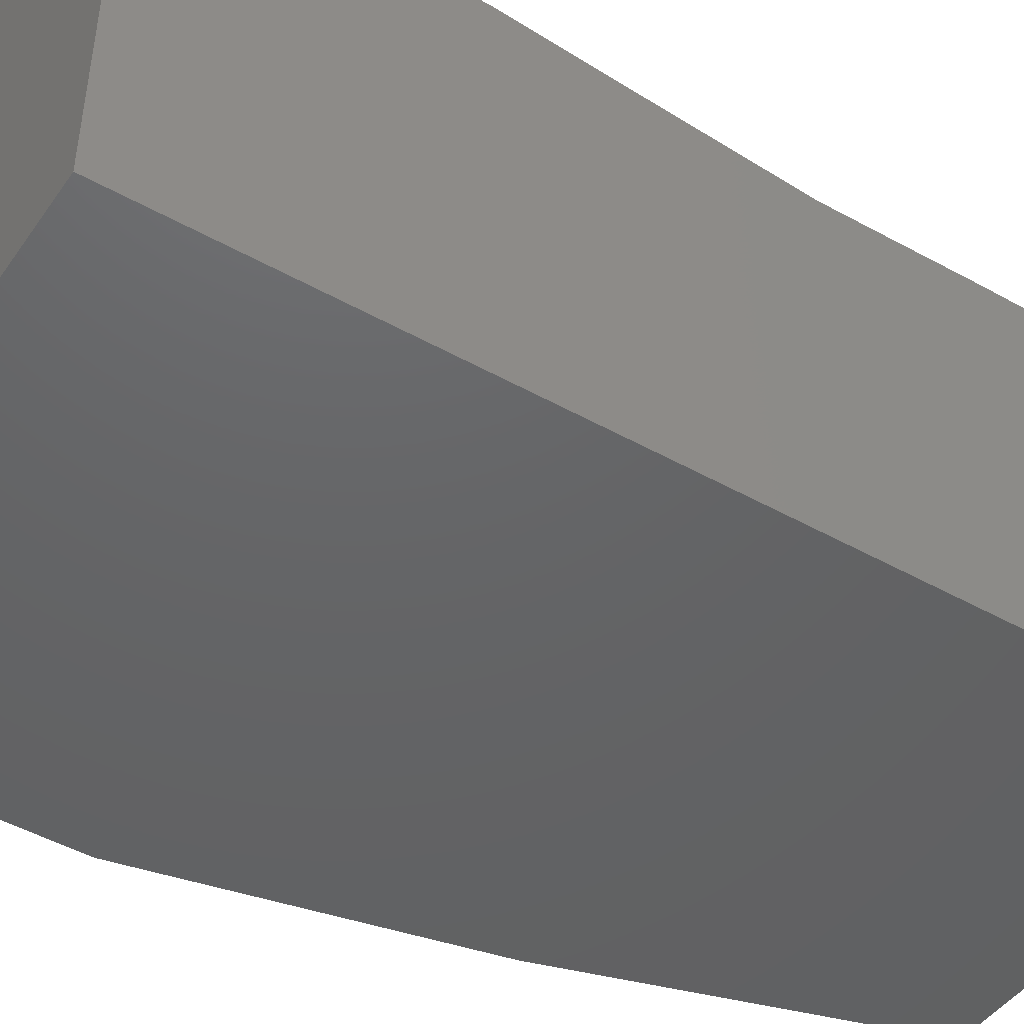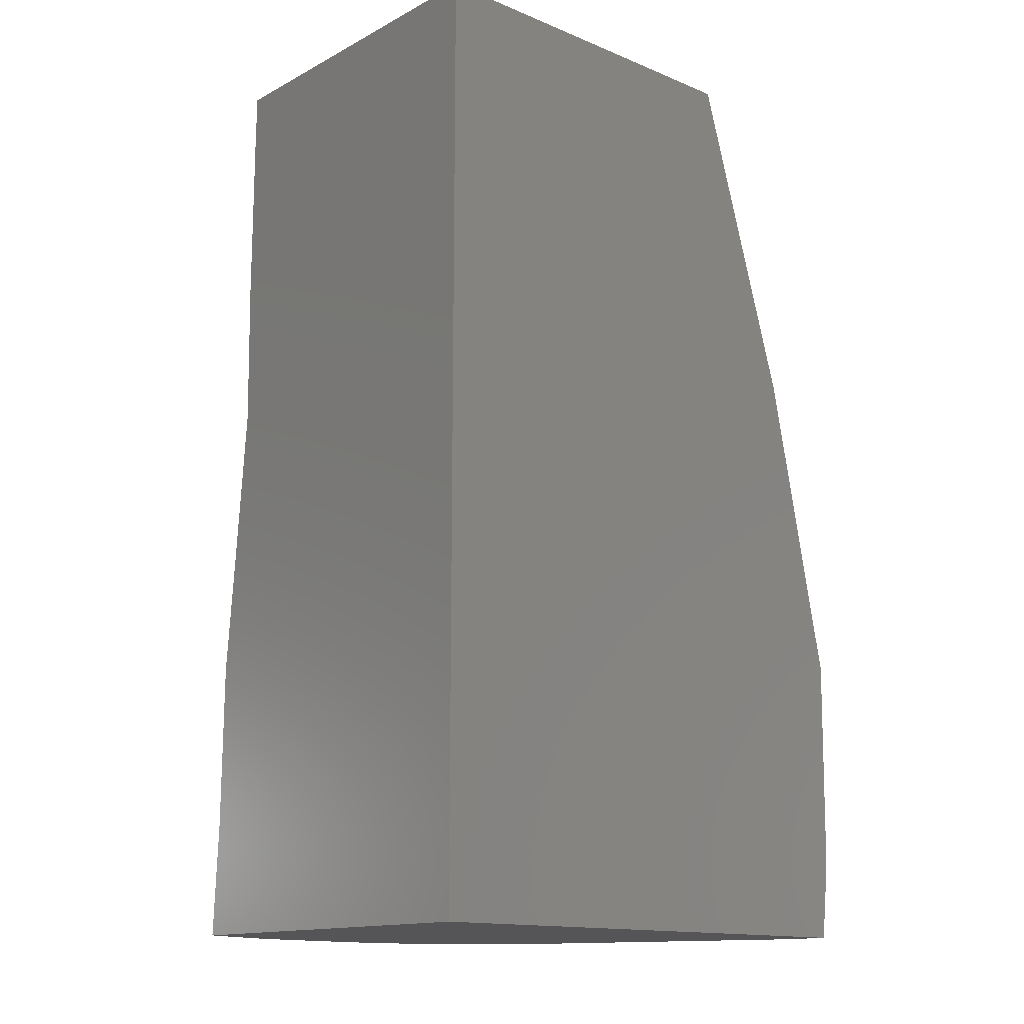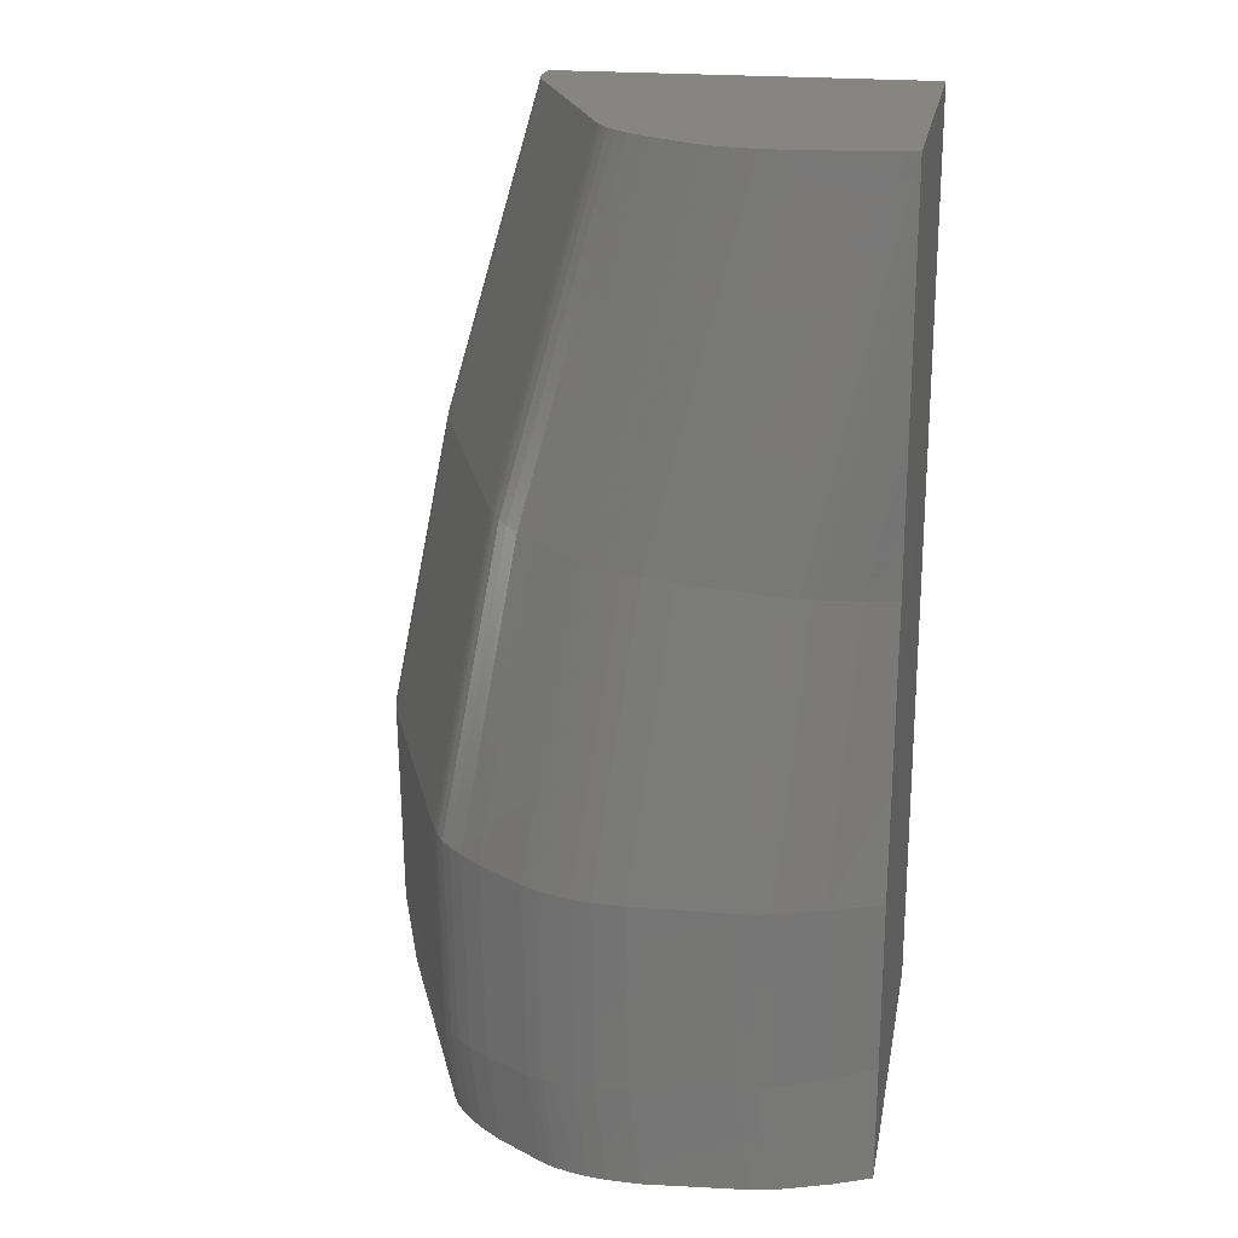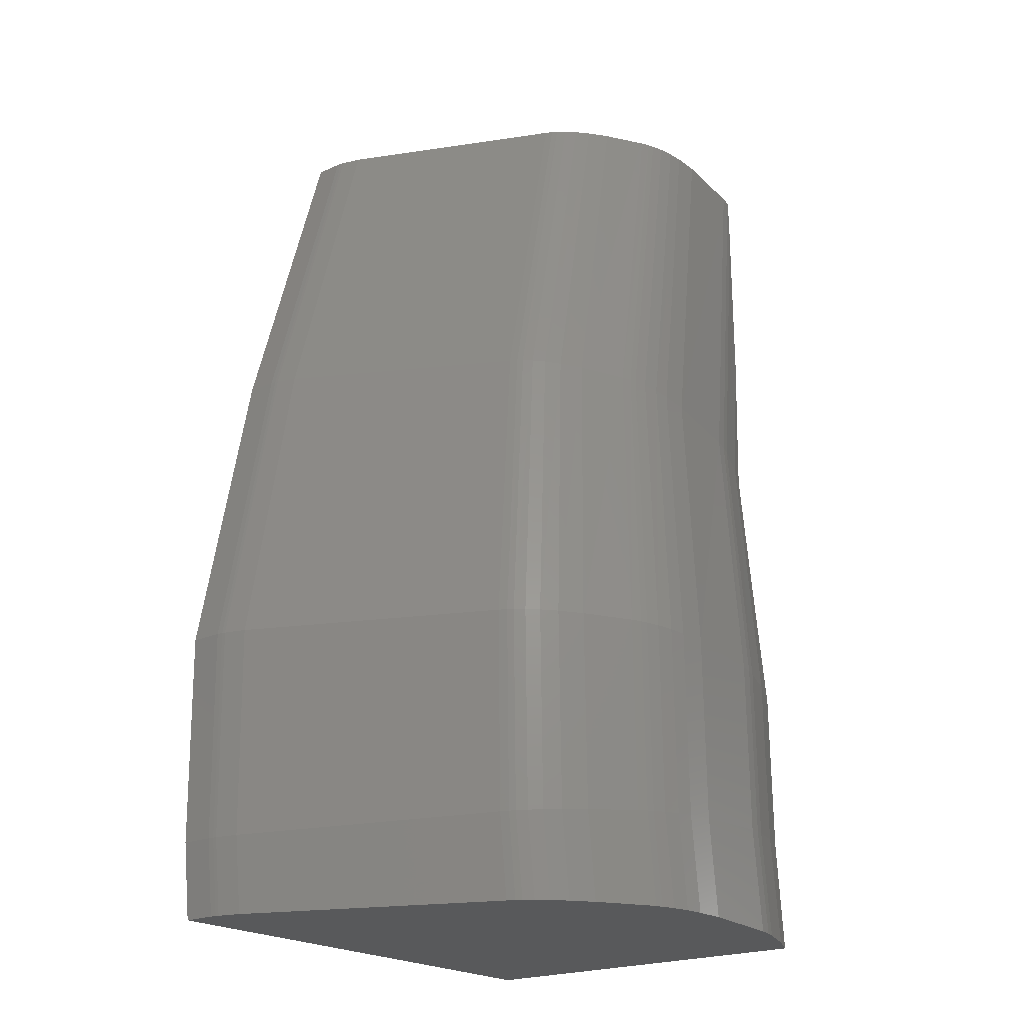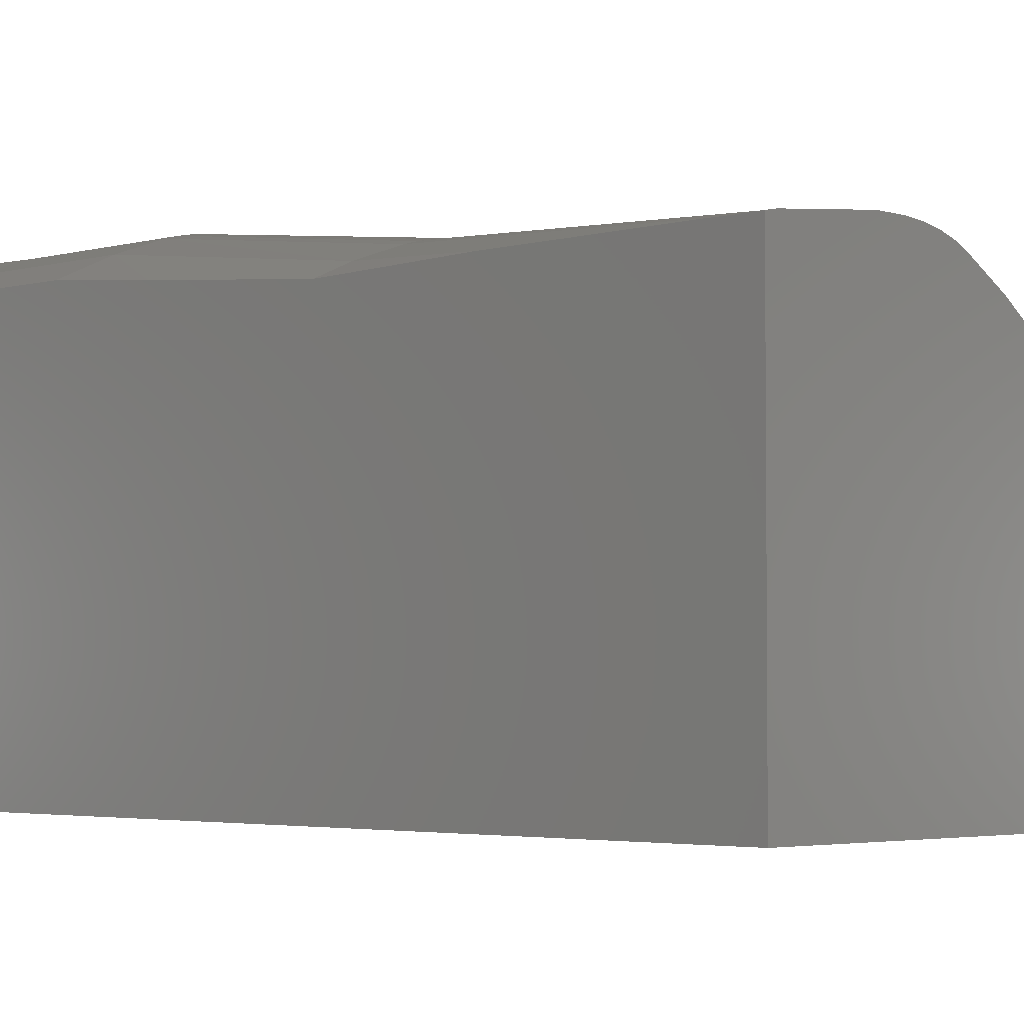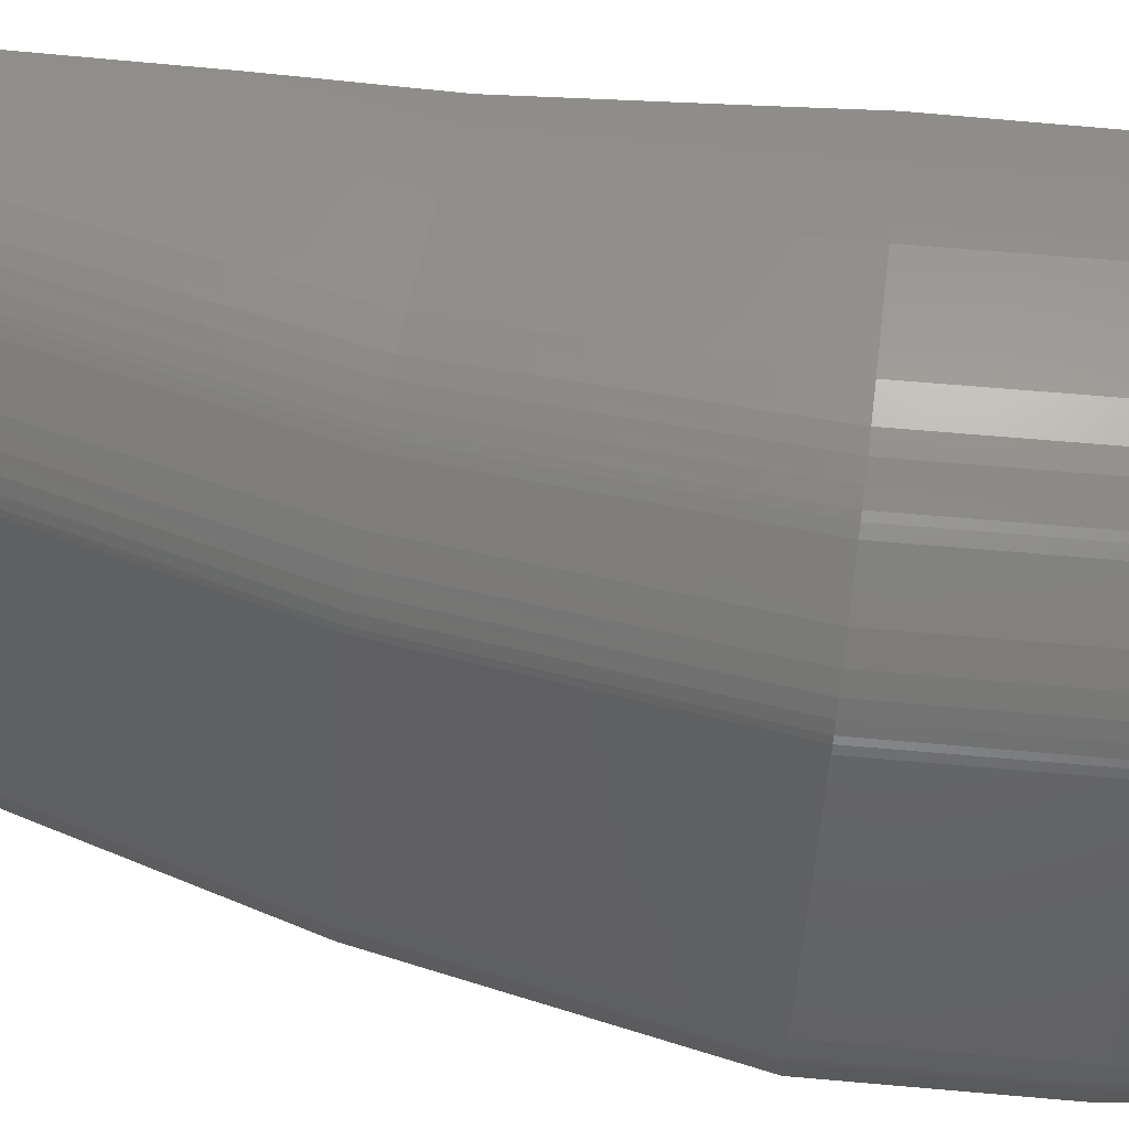
<metadata>
{"format":"stl","ext":"stl","renderer":"f3d","projection":"perspective","resolution":1024,"background":"white","views":[{"elev":-45.7,"azim":57.1,"up":"+Z"},{"elev":-14.4,"azim":138.4,"up":"+Y"},{"elev":21.5,"azim":10.2,"up":"+Y"},{"elev":-21.4,"azim":-52.0,"up":"+Y"},{"elev":-3.3,"azim":135.1,"up":"+Z"},{"elev":65.9,"azim":-84.1,"up":"+Z"}]}
</metadata>
<code>
# stl→obj: 178 verts, 354 faces
v 28 -49.42 18.53
v 28 -49 18.53
v 28 -49.38 18.53
v 28 -49 0
v 28 -50.19 18.52
v 28 -51.19 18.54
v 28 -51.34 18.54
v 28 -57.23 18.54
v 28 -61.08 18.54
v 28 -65.72 18.45
v 28 -68.95 18.39
v 28 -98 0
v 28 -77.9 19.18
v 28 -83.39 19.7
v 28 -88.72 19.74
v 28 -92.11 19.77
v 28 -97.7 20.06
v 28 -98 20.08
v 3.333 -66.31 0
v 4.972 -60.72 0
v 8.408 -49 0
v 0.9662 -78.03 0
v 0.1902 -93.96 0
v 0.6703 -98 0
v 0.145 -90.95 0
v 0.02128 -82.7 0
v 22.84 -49 19.1
v 21.86 -49 19.1
v 22.8 -49 19.1
v 16.24 -49 17.08
v 21.31 -49 19.09
v 21.32 -49 19.09
v 18.21 -49 18.26
v 20.45 -49 19
v 20.46 -49 19
v 19.62 -49 18.83
v 19.64 -49 18.84
v 19.01 -49 18.64
v 27.43 -49 18.64
v 27.46 -49 18.63
v 18.7 -49 18.51
v 18.72 -49 18.52
v 18.28 -49 18.31
v 16.18 -49 17.04
v 13.15 -49 13.31
v 15.24 -49 16.33
v 15.28 -49 16.37
v 13.57 -49 14.29
v 14.63 -49 15.78
v 14.18 -49 15.29
v 14.21 -49 15.32
v 13.89 -49 14.88
v 13.9 -49 14.9
v 13.73 -49 14.61
v 13.74 -49 14.64
v 14.66 -49 15.81
v 8.732 -49 2.959
v 8.695 -49 2.827
v 8.392 -49 1.242
v 8.449 -49 1.945
v 8.445 -49 1.924
v 8.415 -49 1.75
v 8.419 -49 1.786
v 8.389 -49 1.518
v 14.88 -98 22.44
v 16.15 -98 22.52
v 15.44 -98 22.5
v 10.76 -98 20.79
v 13.93 -98 22.27
v 14.44 -98 22.38
v 17.11 -98 22.55
v 13.12 -98 22.05
v 13.5 -98 22.18
v 19.16 -98 22.36
v 12.18 -98 21.65
v 6.543 -98 16.75
v 22.32 -98 22.09
v 12.6 -98 21.86
v 12.78 -98 21.94
v 22.58 -98 22.04
v 12.44 -98 21.79
v 11.94 -98 21.53
v 24.5 -98 21.5
v 23.33 -98 21.88
v 23.12 -98 21.94
v 23.77 -98 21.76
v 26.15 -98 20.92
v 27.8 -98 20.17
v 9.594 -98 20.05
v 9.066 -98 19.64
v 8.165 -98 18.89
v 8.505 -98 19.21
v 7.548 -98 18.27
v 7.789 -98 18.55
v 7.11 -98 17.73
v 7.275 -98 17.96
v 6.838 -98 17.32
v 6.92 -98 17.46
v 6.65 -98 16.97
v 6.741 -98 17.16
v 4.229 -98 11.16
v 1.038 -98 3.457
v 0.6605 -98 0.8138
v 0.9107 -98 2.985
v 0.7176 -98 2.271
v 0.7041 -98 2.198
v 0.6698 -98 1.962
v 0.6835 -98 2.086
v 0.6489 -98 1.772
v 22.73 -49.17 19.12
v 27.04 -50 18.73
v 27.7 -50.13 18.6
v 18.2 -67.9 20.63
v 22.9 -68.4 20.21
v 16.68 -67.74 20.59
v 15.78 -67.64 20.48
v 14.93 -67.55 20.29
v 14.28 -67.48 20.07
v 13.97 -67.45 19.94
v 13.52 -67.4 19.7
v 11.4 -67.17 18.35
v 10.41 -67.07 17.58
v 9.768 -67 16.97
v 9.303 -66.95 16.44
v 8.982 -66.92 15.98
v 8.82 -66.9 15.7
v 8.641 -66.88 15.32
v 3.665 -66.35 3.163
v 3.375 -66.32 2.078
v 3.345 -66.31 1.908
v 3.313 -66.31 1.622
v 26.37 -68.77 19.14
v 24.22 -68.54 19.91
v 23.63 -68.48 20.07
v 16.35 -83.1 22.55
v 21.52 -83.23 22.09
v 14.69 -83.06 22.5
v 13.7 -83.04 22.38
v 12.76 -83.02 22.18
v 12.05 -83 21.94
v 11.71 -82.99 21.79
v 11.22 -82.98 21.53
v 8.884 -82.92 20.05
v 7.803 -82.89 19.21
v 7.092 -82.88 18.55
v 6.581 -82.86 17.96
v 6.229 -82.86 17.46
v 6.051 -82.85 17.16
v 5.854 -82.85 16.75
v 0.3867 -82.71 3.457
v 0.06821 -82.7 2.271
v 0.03435 -82.7 2.086
v 1.144e-05 -82.7 1.772
v 25.34 -83.33 20.92
v 22.97 -83.27 21.76
v 22.33 -83.25 21.94
v 16.51 -92.87 22.55
v 21.68 -92.53 22.09
v 14.85 -92.98 22.5
v 13.86 -93.05 22.38
v 12.92 -93.11 22.18
v 12.21 -93.16 21.94
v 11.87 -93.18 21.79
v 11.38 -93.21 21.53
v 9.047 -93.37 20.05
v 7.966 -93.44 19.21
v 7.256 -93.49 18.55
v 6.745 -93.52 17.96
v 6.393 -93.54 17.46
v 6.215 -93.56 17.16
v 6.019 -93.57 16.75
v 0.5553 -93.93 3.457
v 0.2371 -93.95 2.271
v 0.2032 -93.96 2.086
v 0.1689 -93.96 1.772
v 25.49 -92.28 20.92
v 23.12 -92.43 21.76
v 22.48 -92.48 21.94
f 1 2 3
f 2 1 4
f 5 4 1
f 6 4 5
f 7 4 6
f 8 4 7
f 9 4 8
f 10 4 9
f 11 4 10
f 12 11 13
f 12 13 14
f 12 14 15
f 12 15 16
f 12 16 17
f 12 17 18
f 11 12 4
f 19 4 12
f 4 20 21
f 4 19 20
f 12 22 19
f 23 12 24
f 12 23 25
f 26 12 25
f 12 26 22
f 27 28 29
f 30 28 27
f 28 31 32
f 28 33 31
f 31 34 35
f 31 33 34
f 34 36 37
f 34 33 36
f 36 38 38
f 4 27 39
f 4 39 40
f 4 40 2
f 30 27 4
f 38 41 42
f 36 33 38
f 41 33 43
f 38 33 41
f 28 30 33
f 30 4 44
f 45 44 4
f 46 44 45
f 44 46 47
f 48 46 45
f 46 48 49
f 49 50 51
f 49 48 50
f 50 52 53
f 52 54 55
f 52 48 54
f 50 48 52
f 46 49 56
f 45 4 57
f 21 57 4
f 57 21 58
f 58 59 60
f 60 59 61
f 62 61 59
f 61 62 63
f 62 59 64
f 58 21 59
f 65 66 67
f 68 66 65
f 69 65 70
f 66 68 71
f 65 69 68
f 72 69 73
f 71 68 74
f 75 69 72
f 76 74 68
f 74 12 77
f 78 72 79
f 77 12 80
f 72 78 75
f 75 78 81
f 82 69 75
f 83 80 12
f 69 82 68
f 80 84 85
f 80 83 84
f 84 83 86
f 83 12 87
f 87 12 88
f 76 68 89
f 76 89 90
f 91 90 92
f 90 91 76
f 93 91 94
f 91 93 76
f 95 93 96
f 93 95 76
f 97 95 98
f 99 95 97
f 99 97 100
f 95 99 76
f 74 76 12
f 12 76 101
f 12 101 102
f 103 102 104
f 103 104 105
f 103 105 106
f 107 106 108
f 106 107 103
f 103 107 109
f 102 103 24
f 102 24 12
f 88 12 18
f 29 110 27
f 27 111 39
f 111 27 110
f 29 28 110
f 3 112 1
f 1 112 5
f 39 111 40
f 40 3 2
f 111 3 40
f 3 111 112
f 110 113 111
f 111 113 114
f 32 110 28
f 110 32 115
f 110 115 113
f 35 116 31
f 31 115 32
f 115 31 116
f 37 117 34
f 34 116 35
f 116 34 117
f 38 118 36
f 36 117 37
f 117 36 118
f 42 119 38
f 38 118 38
f 118 38 119
f 43 120 41
f 41 119 42
f 119 41 120
f 30 121 33
f 33 120 43
f 120 33 121
f 47 122 44
f 44 121 30
f 121 44 122
f 56 123 46
f 46 122 47
f 122 46 123
f 51 124 49
f 124 56 49
f 56 124 123
f 53 125 50
f 125 51 50
f 51 125 124
f 55 126 52
f 126 53 52
f 53 126 125
f 48 127 54
f 127 55 54
f 55 127 126
f 57 128 45
f 127 45 128
f 45 127 48
f 60 129 58
f 129 57 58
f 57 129 128
f 63 130 61
f 130 60 61
f 60 130 129
f 64 131 62
f 131 63 62
f 63 131 130
f 21 20 59
f 20 64 59
f 20 131 64
f 131 20 19
f 9 132 10
f 10 132 11
f 7 133 8
f 133 9 8
f 9 133 132
f 112 6 5
f 6 112 134
f 134 7 6
f 7 134 133
f 111 114 112
f 112 114 134
f 113 135 114
f 114 135 136
f 115 137 113
f 113 137 135
f 116 138 115
f 115 138 137
f 117 139 116
f 116 139 138
f 118 140 117
f 117 140 139
f 119 141 118
f 118 141 140
f 120 142 119
f 119 142 141
f 121 143 120
f 120 143 142
f 122 144 121
f 121 144 143
f 123 145 122
f 122 145 144
f 124 146 123
f 123 146 145
f 125 147 124
f 124 147 146
f 126 148 125
f 125 148 147
f 127 149 126
f 126 149 148
f 128 150 127
f 127 150 149
f 129 151 128
f 128 151 150
f 130 152 129
f 129 152 151
f 131 153 130
f 130 153 152
f 19 22 131
f 22 153 131
f 153 22 26
f 132 13 11
f 13 132 154
f 13 154 14
f 133 155 132
f 132 155 154
f 134 156 133
f 133 156 155
f 114 136 134
f 134 136 156
f 136 135 157
f 136 157 158
f 135 137 159
f 135 159 157
f 137 138 160
f 137 160 159
f 138 139 161
f 138 161 160
f 139 140 162
f 139 162 161
f 140 141 163
f 140 163 162
f 141 142 164
f 141 164 163
f 142 143 165
f 142 165 164
f 143 144 166
f 143 166 165
f 144 145 167
f 144 167 166
f 145 146 168
f 145 168 167
f 146 147 169
f 146 169 168
f 147 148 170
f 147 170 169
f 148 149 171
f 148 171 170
f 149 150 172
f 149 172 171
f 150 151 173
f 150 173 172
f 151 152 174
f 173 151 174
f 152 153 175
f 174 152 175
f 25 153 26
f 175 25 23
f 25 175 153
f 154 15 14
f 15 154 176
f 15 176 16
f 154 155 177
f 154 177 176
f 155 156 178
f 155 178 177
f 156 136 158
f 156 158 178
f 157 74 158
f 74 157 71
f 158 74 77
f 159 66 157
f 66 159 67
f 157 66 71
f 159 70 65
f 70 159 160
f 67 159 65
f 160 73 69
f 73 160 161
f 70 160 69
f 161 79 72
f 79 161 162
f 73 161 72
f 162 81 78
f 81 162 163
f 79 162 78
f 163 82 75
f 82 163 164
f 81 163 75
f 165 68 164
f 68 165 89
f 164 68 82
f 165 92 90
f 92 165 166
f 89 165 90
f 166 94 91
f 94 166 167
f 92 166 91
f 93 168 96
f 168 93 167
f 94 167 93
f 95 169 98
f 169 95 168
f 96 168 95
f 97 170 100
f 170 97 169
f 98 169 97
f 99 171 76
f 171 99 170
f 100 170 99
f 101 172 102
f 172 101 171
f 171 101 76
f 104 173 105
f 173 104 172
f 102 172 104
f 106 174 108
f 174 106 173
f 105 173 106
f 107 175 109
f 175 107 174
f 108 174 107
f 103 23 24
f 23 103 175
f 109 175 103
f 176 17 16
f 17 87 88
f 17 176 87
f 17 88 18
f 177 83 176
f 83 177 86
f 176 83 87
f 177 85 84
f 85 177 178
f 86 177 84
f 178 77 80
f 77 178 158
f 85 178 80

</code>
